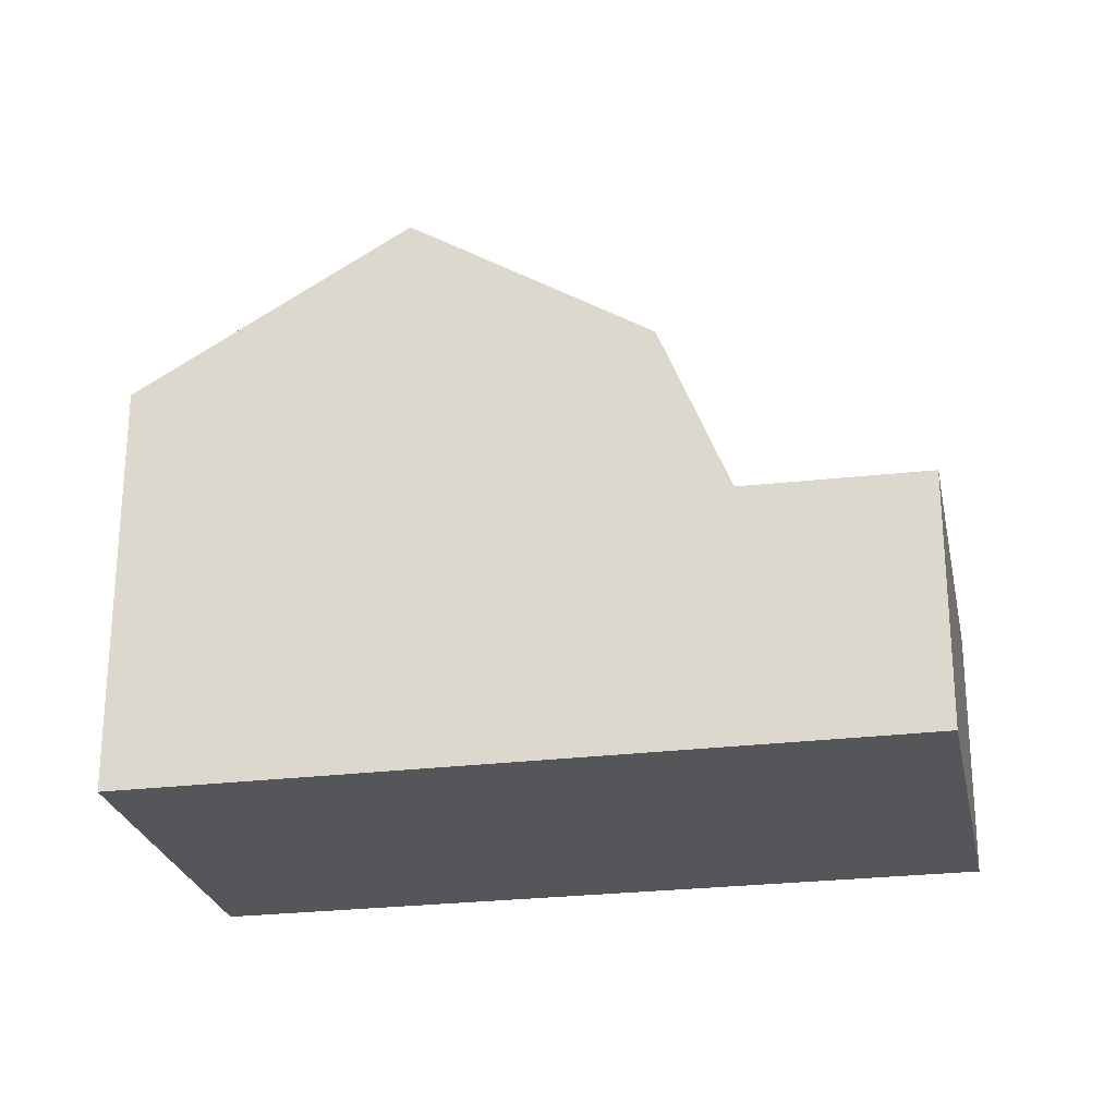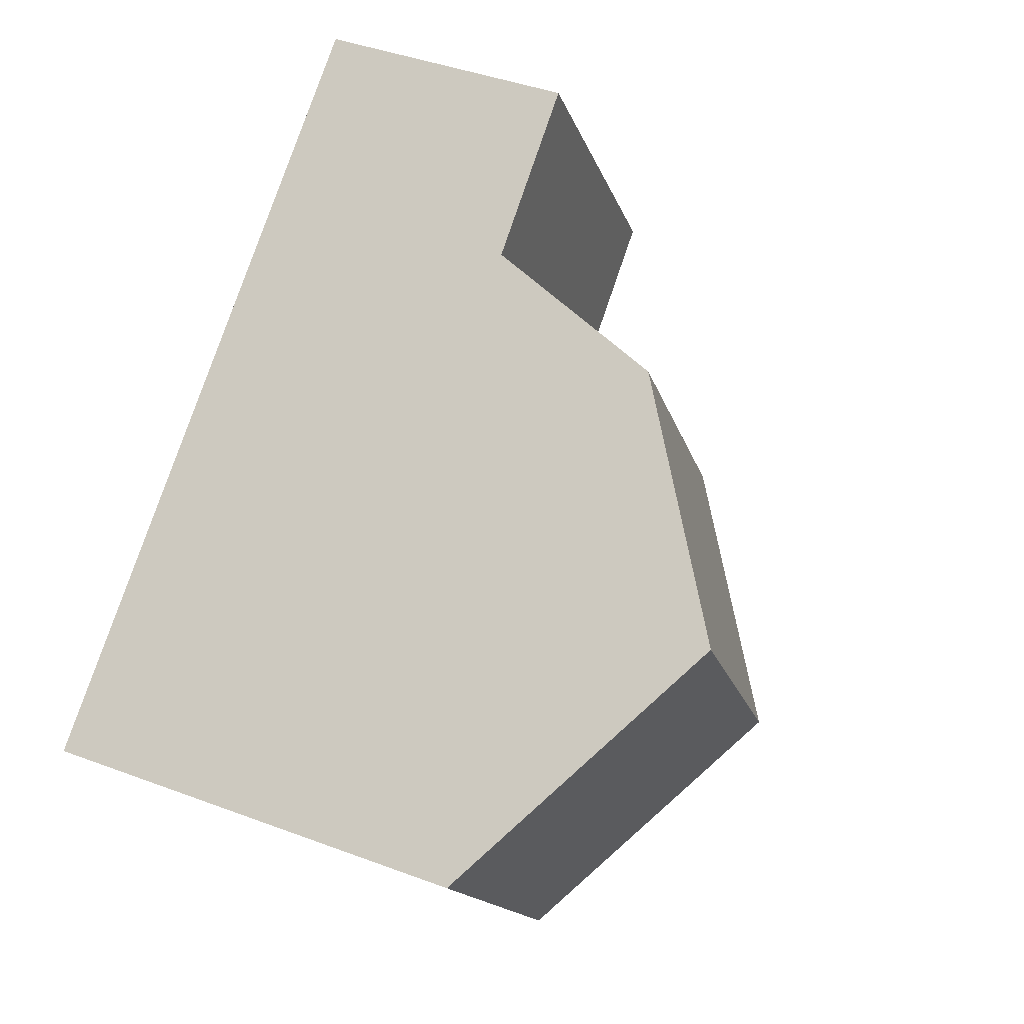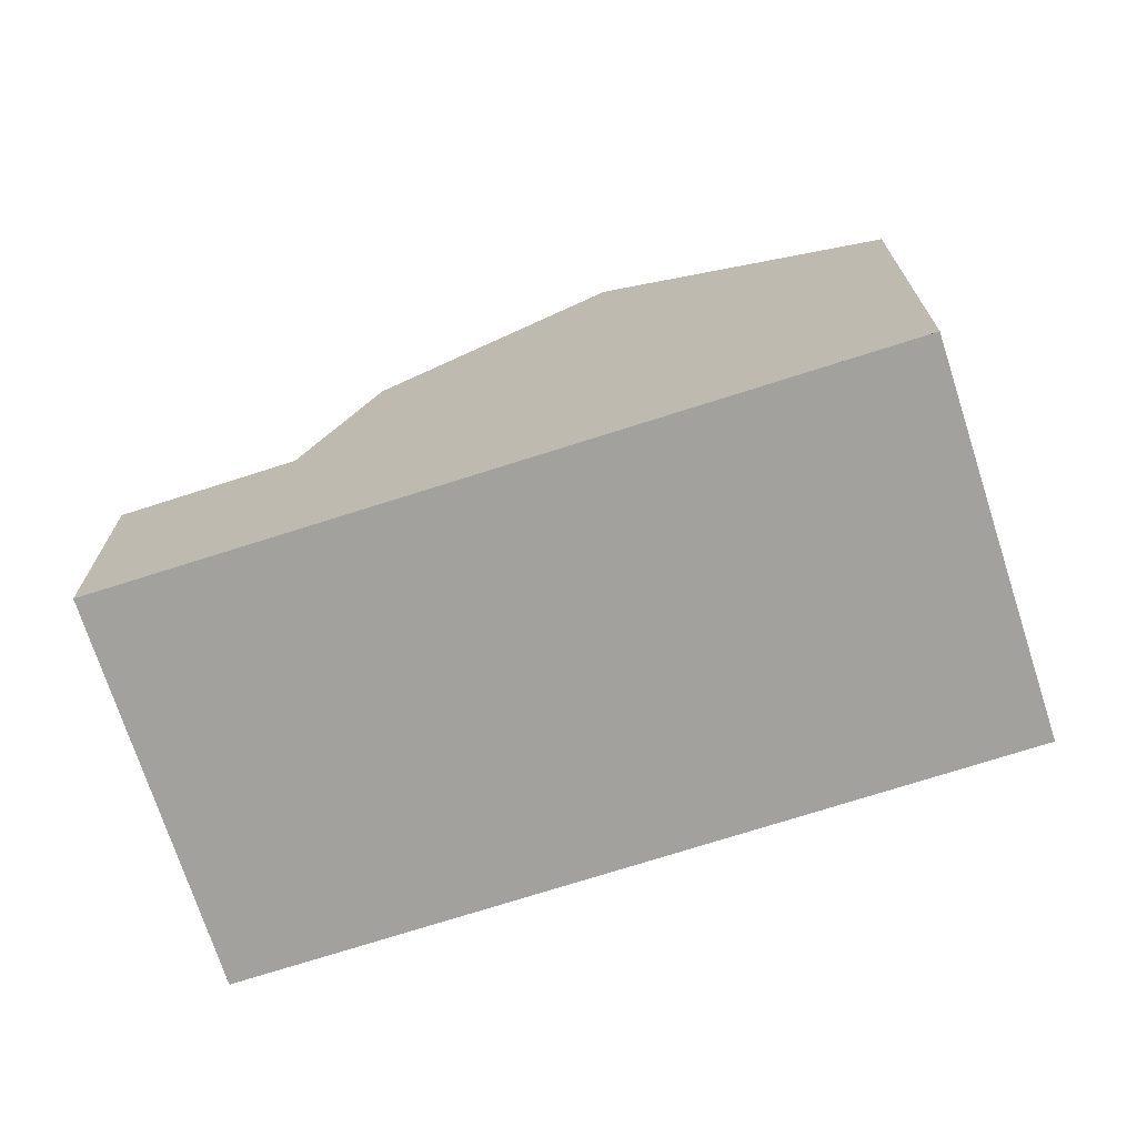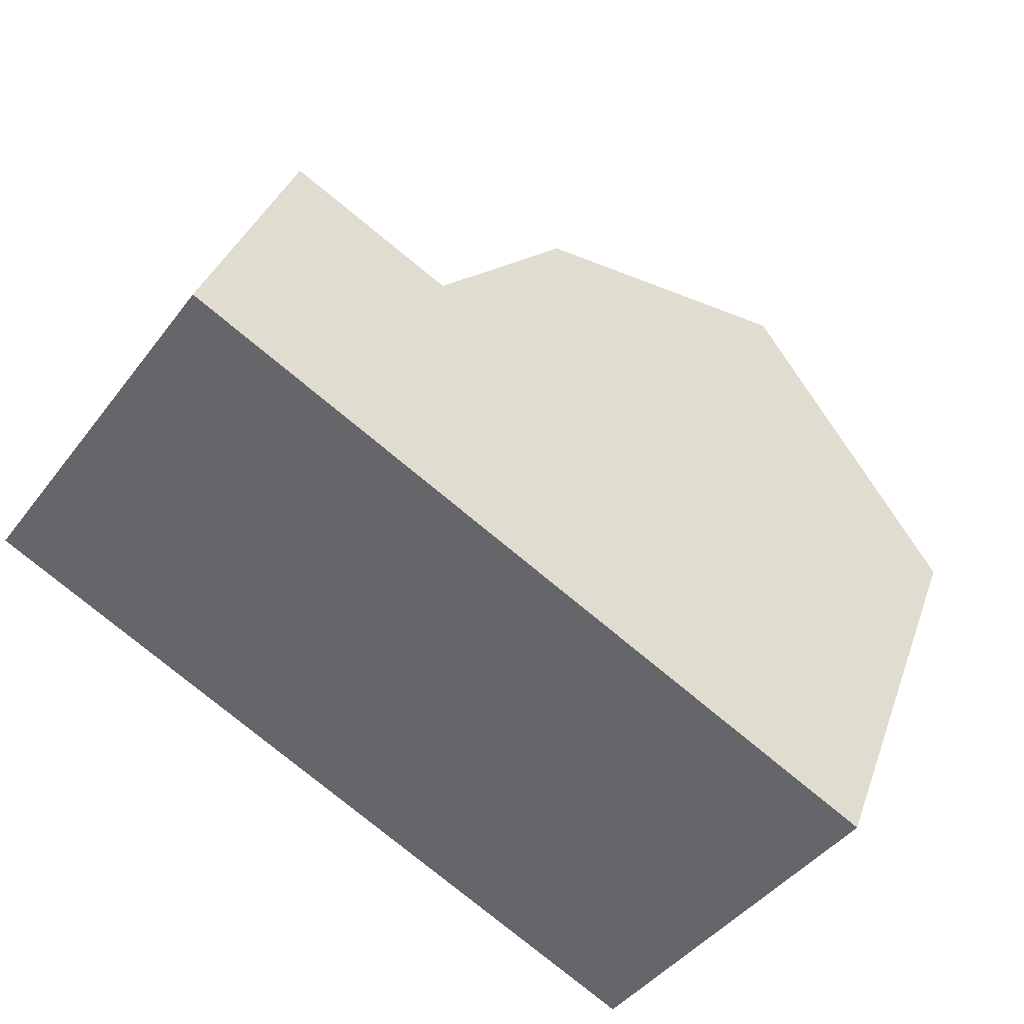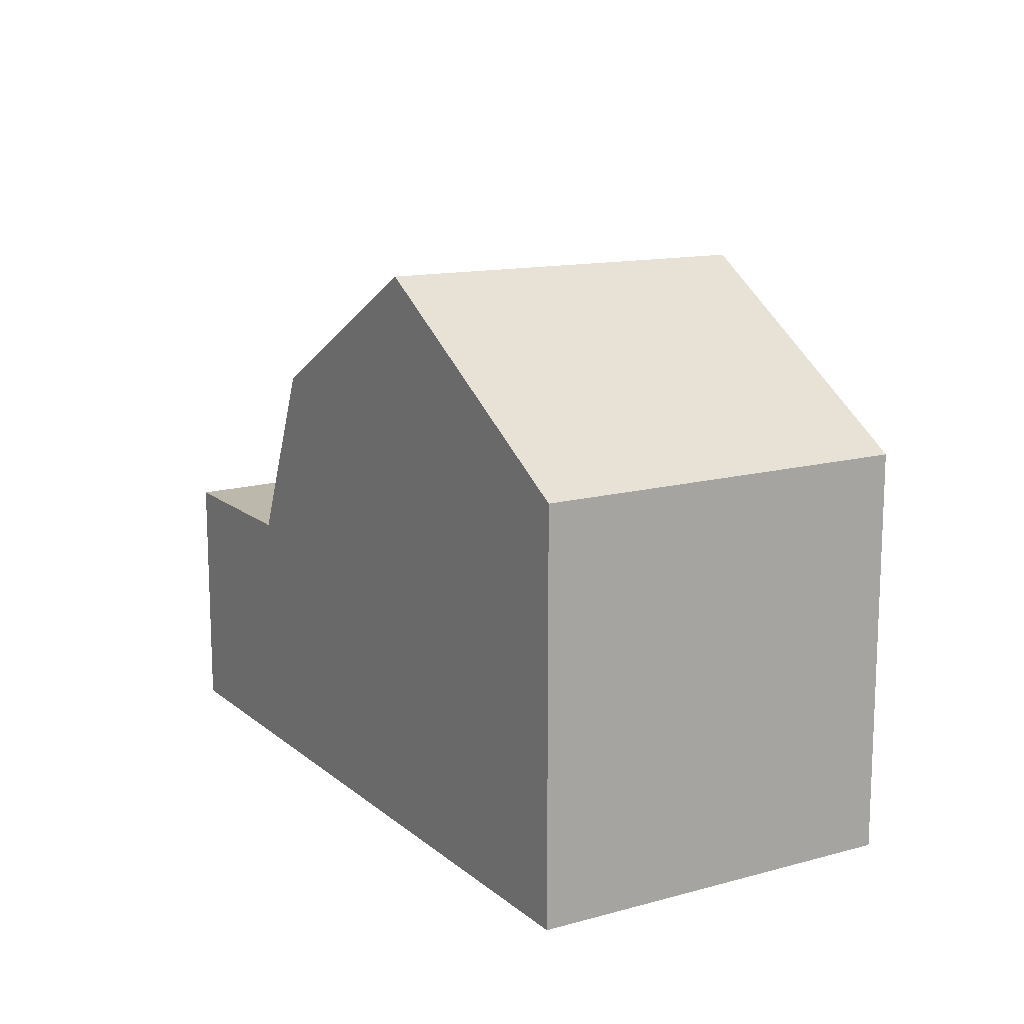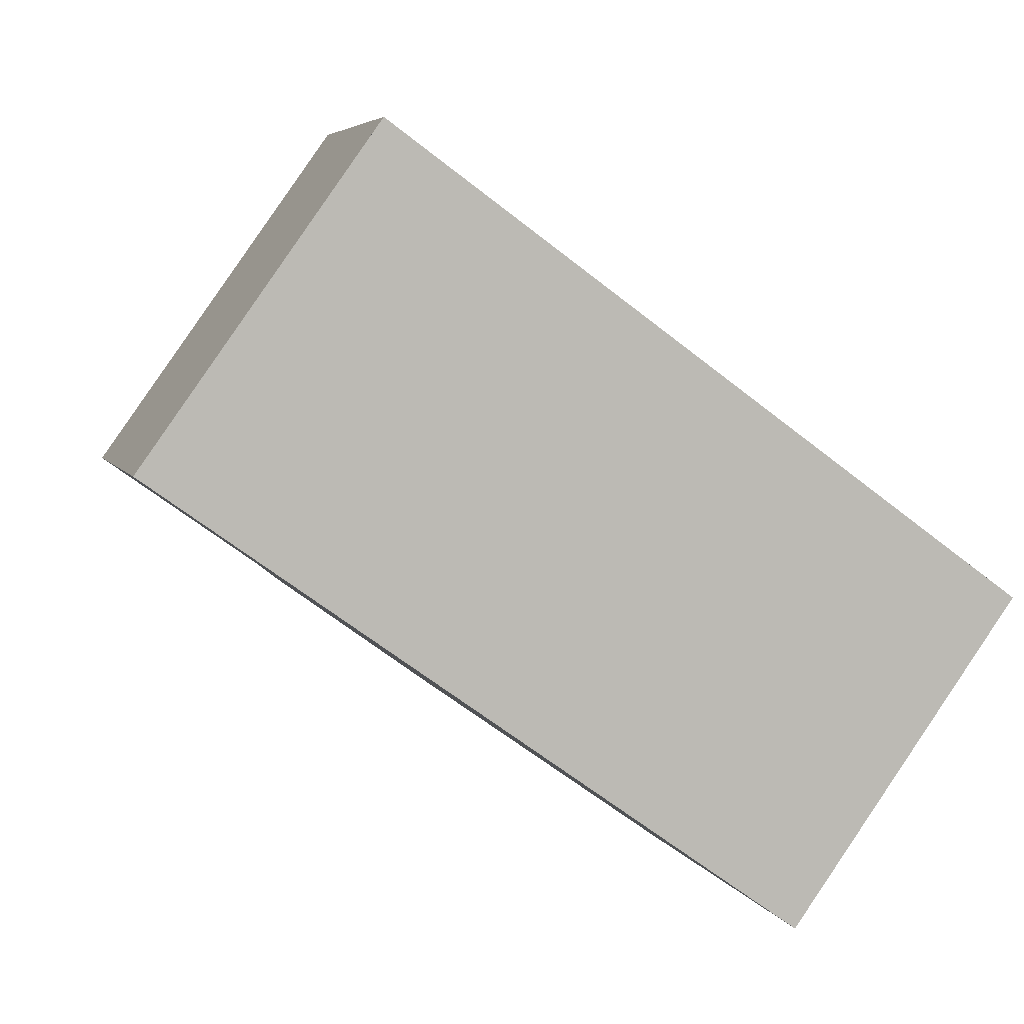
<metadata>
{"format":"obj","ext":"obj","renderer":"f3d","projection":"perspective","resolution":1024,"background":"white","views":[{"elev":-25.4,"azim":47.0,"up":"+Z"},{"elev":42.3,"azim":-65.8,"up":"+Y"},{"elev":-72.0,"azim":-126.5,"up":"+Z"},{"elev":35.1,"azim":-162.1,"up":"+Y"},{"elev":15.3,"azim":-85.1,"up":"+Z"},{"elev":5.2,"azim":164.1,"up":"+Y"}]}
</metadata>
<code>
v -800 -1425 5.366
v -802.9 -1421 5.413
v -794.7 -1415 3.257
v -791.8 -1419 3.257
v -797 -1423 7.435
v -799.9 -1418 7.544
v -797.4 -1417 5.649
v -794.5 -1421 5.511
v -797.4 -1417 5.649
v -799.2 -1418 6.977
v -794.5 -1421 5.511
v -797 -1423 7.435
v -799.9 -1418 7.544
v -797 -1423 7.435
v -794.5 -1421 5.511
v -797.4 -1417 5.649
v -800 -1425 5.366
v -797 -1423 7.435
v -796.6 -1416 3.28
v -793.7 -1420 3.282
v -794.7 -1415 3.257
v -796.6 -1416 3.28
v -794.8 -1415 3.257
v -791.8 -1419 3.258
v -794.8 -1415 3.257
v -793.7 -1420 3.282
v -796.6 -1416 3.28
v -796.6 -1416 3.28
v -797.4 -1417 5.649
v -793.7 -1420 3.282
v -794.5 -1421 5.511
v -791.8 -1419 3.258
v -793.7 -1420 3.282
v -791.8 -1419 3.257
v -794 -1420 3.939
v -794 -1420 3.938
v -796.9 -1416 4.225
v -796.9 -1416 4.225
v -796.7 -1416 3.737
v -796.8 -1416 3.737
v -793.8 -1420 3.48
v -793.8 -1420 3.48
v -800 -1425 5.396
v -799.9 -1425 5.396
v -802.9 -1421 5.443
v -800 -1425 5.366
v -800 -1425 5.366
v -800 -1425 0
v -800 -1425 0
v -802.9 -1421 5.443
v -802.9 -1421 5.413
v -802.9 -1421 0
v -802.9 -1421 -8.882e-16
v -794.7 -1415 3.257
v -794.7 -1415 3.257
v -794.7 -1415 0
v -794.7 -1415 0
v -791.8 -1419 3.258
v -791.8 -1419 3.257
v -791.8 -1419 -4.441e-16
v -791.8 -1419 0
v -799.2 -1418 6.977
v -799.9 -1418 7.544
v -799.9 -1418 0
v -799.2 -1418 8.882e-16
v -797 -1423 7.435
v -794.5 -1421 5.511
v -794.5 -1421 0
v -797 -1423 0
v -797.4 -1417 5.649
v -799.2 -1418 6.977
v -799.2 -1418 8.882e-16
v -797.4 -1417 0
v -799.9 -1425 5.396
v -797 -1423 7.435
v -797 -1423 0
v -799.9 -1425 8.882e-16
v -796.9 -1416 4.225
v -797.4 -1417 5.649
v -797.4 -1417 0
v -796.9 -1416 0
v -802.9 -1421 5.413
v -800 -1425 5.366
v -800 -1425 0
v -802.9 -1421 0
v -794.8 -1415 3.257
v -796.6 -1416 3.28
v -796.6 -1416 4.441e-16
v -794.8 -1415 4.441e-16
v -791.8 -1419 3.257
v -794.7 -1415 3.257
v -794.7 -1415 0
v -791.8 -1419 4.441e-16
v -793.7 -1420 3.282
v -791.8 -1419 3.258
v -791.8 -1419 0
v -793.7 -1420 4.441e-16
v -794.7 -1415 3.257
v -794.8 -1415 3.257
v -794.8 -1415 4.441e-16
v -794.7 -1415 0
v -793.8 -1420 3.48
v -793.7 -1420 3.282
v -793.7 -1420 4.441e-16
v -793.8 -1420 0
v -791.8 -1419 3.257
v -791.8 -1419 3.257
v -791.8 -1419 4.441e-16
v -791.8 -1419 -4.441e-16
v -794.5 -1421 5.511
v -794 -1420 3.938
v -794 -1420 0
v -794.5 -1421 0
v -796.8 -1416 3.737
v -796.9 -1416 4.225
v -796.9 -1416 0
v -796.8 -1416 0
v -796.6 -1416 3.28
v -796.8 -1416 3.737
v -796.8 -1416 0
v -796.6 -1416 4.441e-16
v -794 -1420 3.938
v -793.8 -1420 3.48
v -793.8 -1420 0
v -794 -1420 0
v -800 -1425 5.366
v -799.9 -1425 5.396
v -799.9 -1425 8.882e-16
v -800 -1425 0
v -799.9 -1418 7.544
v -802.9 -1421 5.443
v -802.9 -1421 -8.882e-16
v -799.9 -1418 0
v -800 -1425 0
v -802.9 -1421 0
v -794.7 -1415 0
v -791.8 -1419 0
f 10 7 9
f 44 1 17 43
f 12 6 10 9 11
f 11 8 5 12
f 43 17 2 45
f 23 22 19 25
f 33 22 23 32
f 32 23 21 34
f 25 3 21 23
f 36 15 31 35
f 38 29 16 37
f 32 24 20 33
f 34 4 24 32
f 35 31 29 38
f 41 30 26 42
f 40 27 28 39
f 39 28 30 41
f 39 38 37 40
f 41 35 38 39
f 42 36 35 41
f 43 18 14 44
f 45 13 18 43
f 47 48 49 46
f 51 52 53 50
f 55 56 57 54
f 59 60 61 58
f 63 64 65 62
f 67 68 69 66
f 71 72 73 70
f 75 76 77 74
f 79 80 81 78
f 83 84 85 82
f 87 88 89 86
f 91 92 93 90
f 95 96 97 94
f 99 100 101 98
f 103 104 105 102
f 107 108 109 106
f 111 112 113 110
f 115 116 117 114
f 119 120 121 118
f 123 124 125 122
f 127 128 129 126
f 131 132 133 130
f 135 136 137 134

</code>
